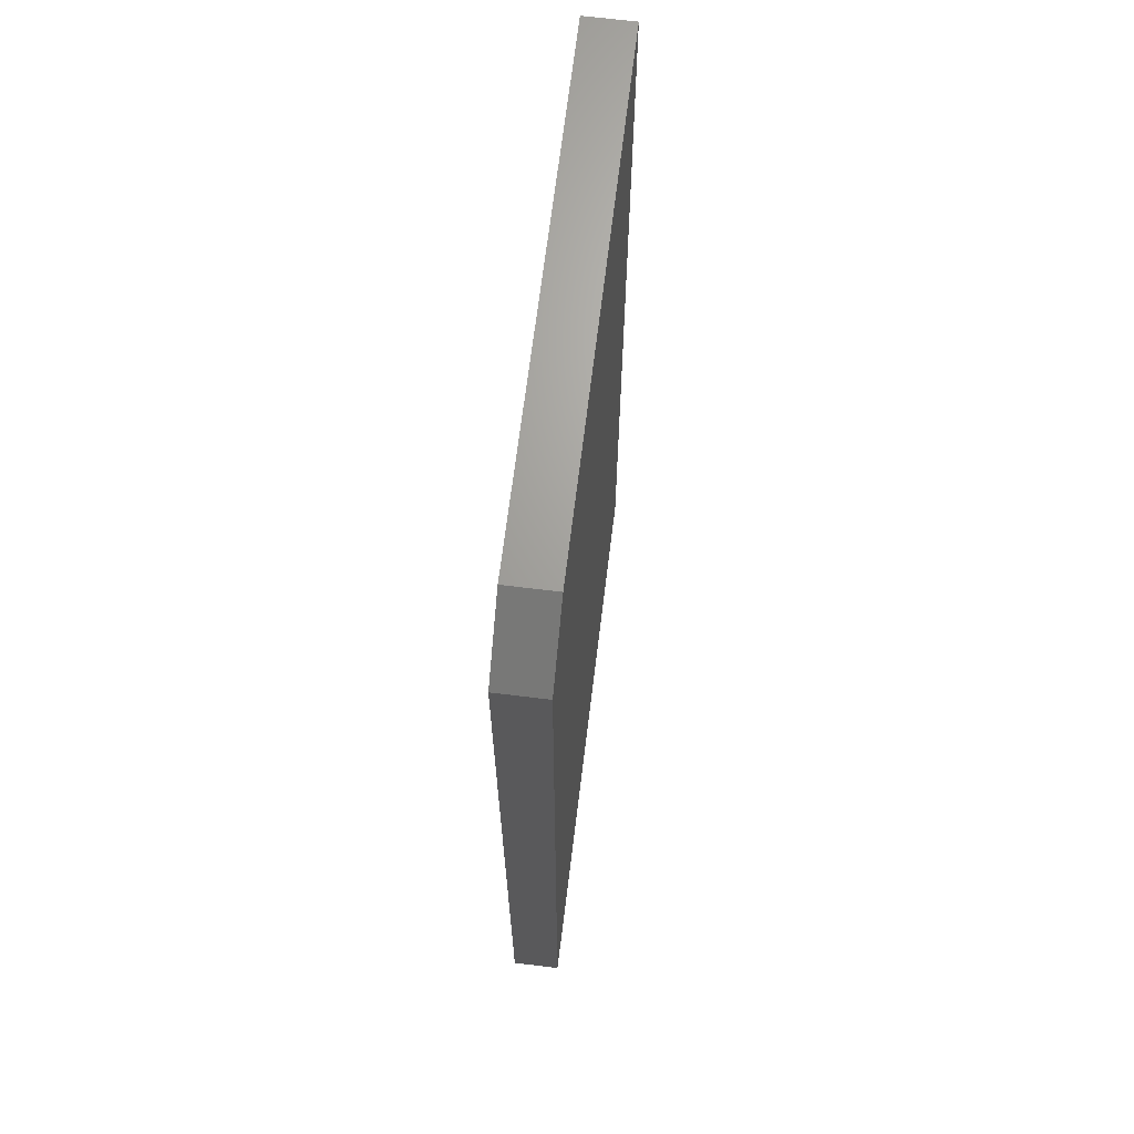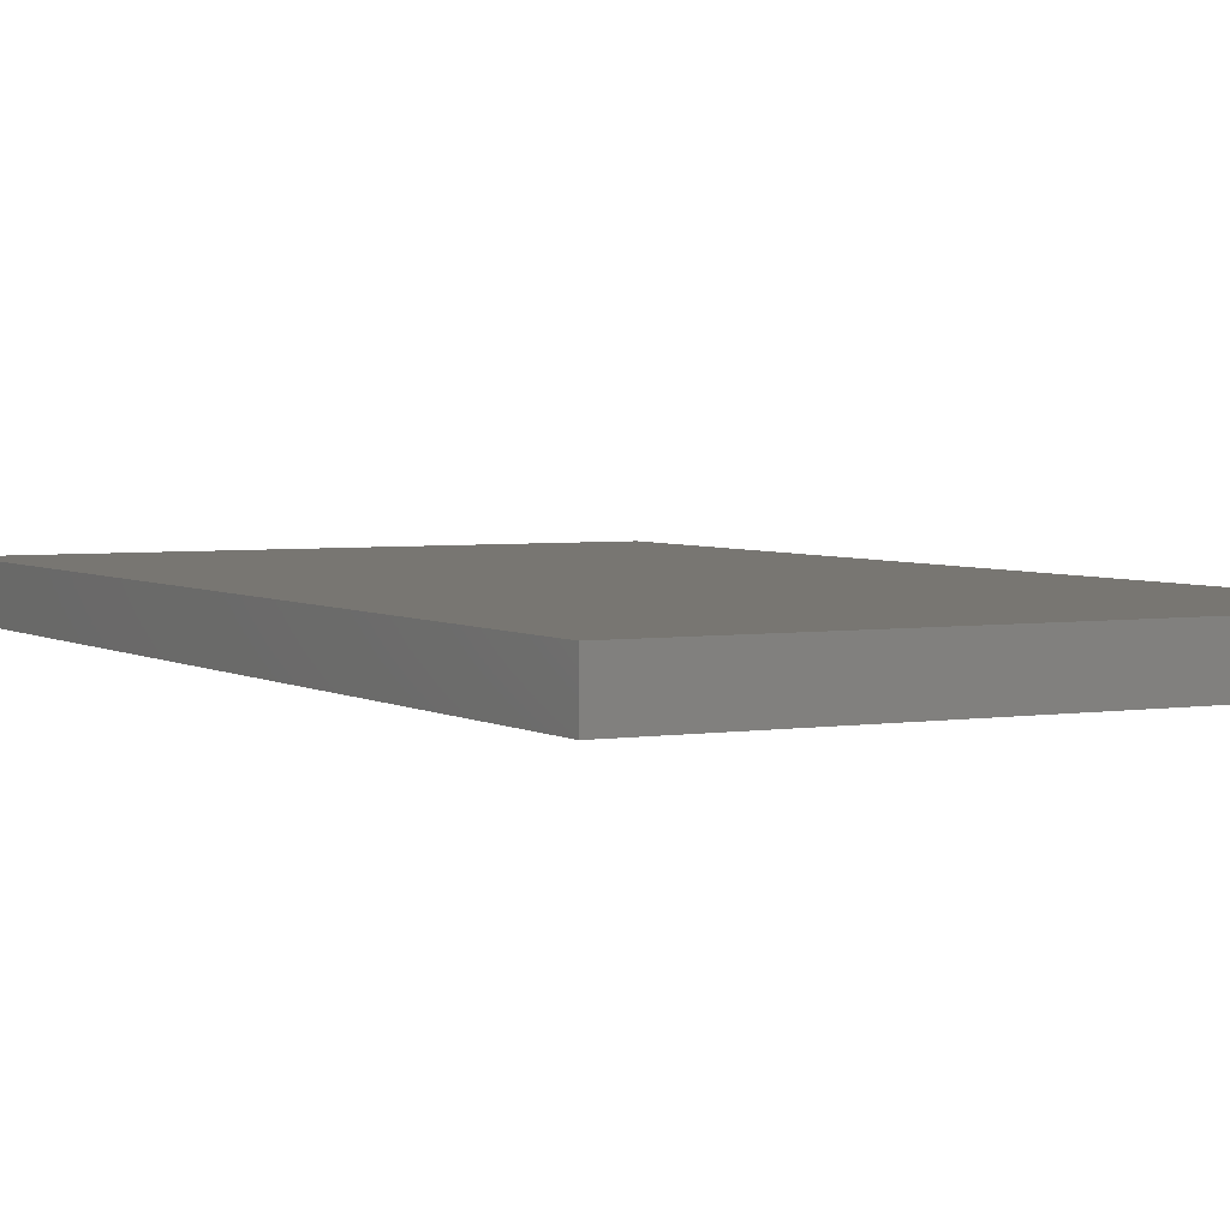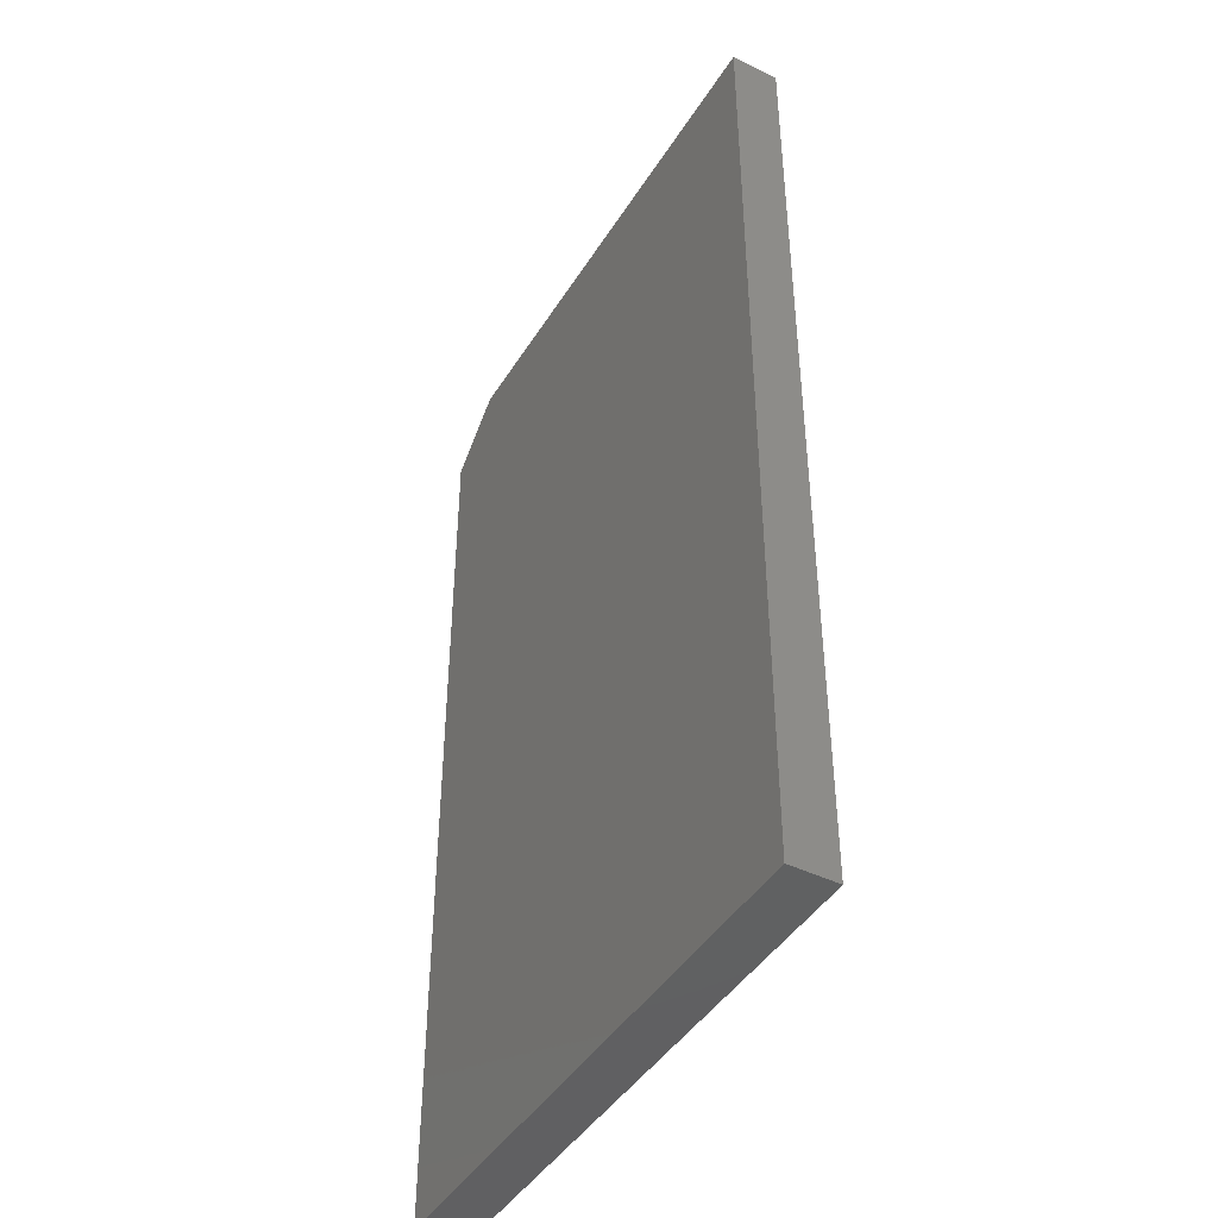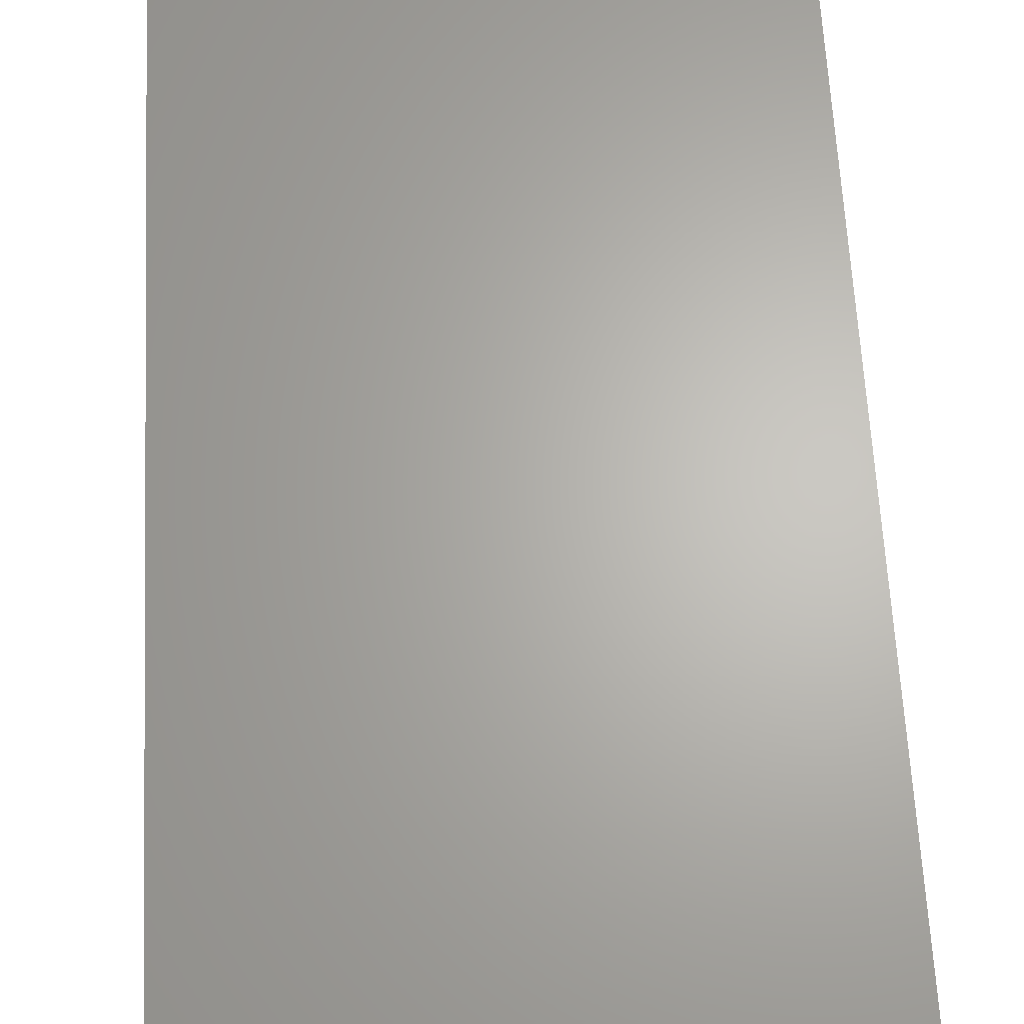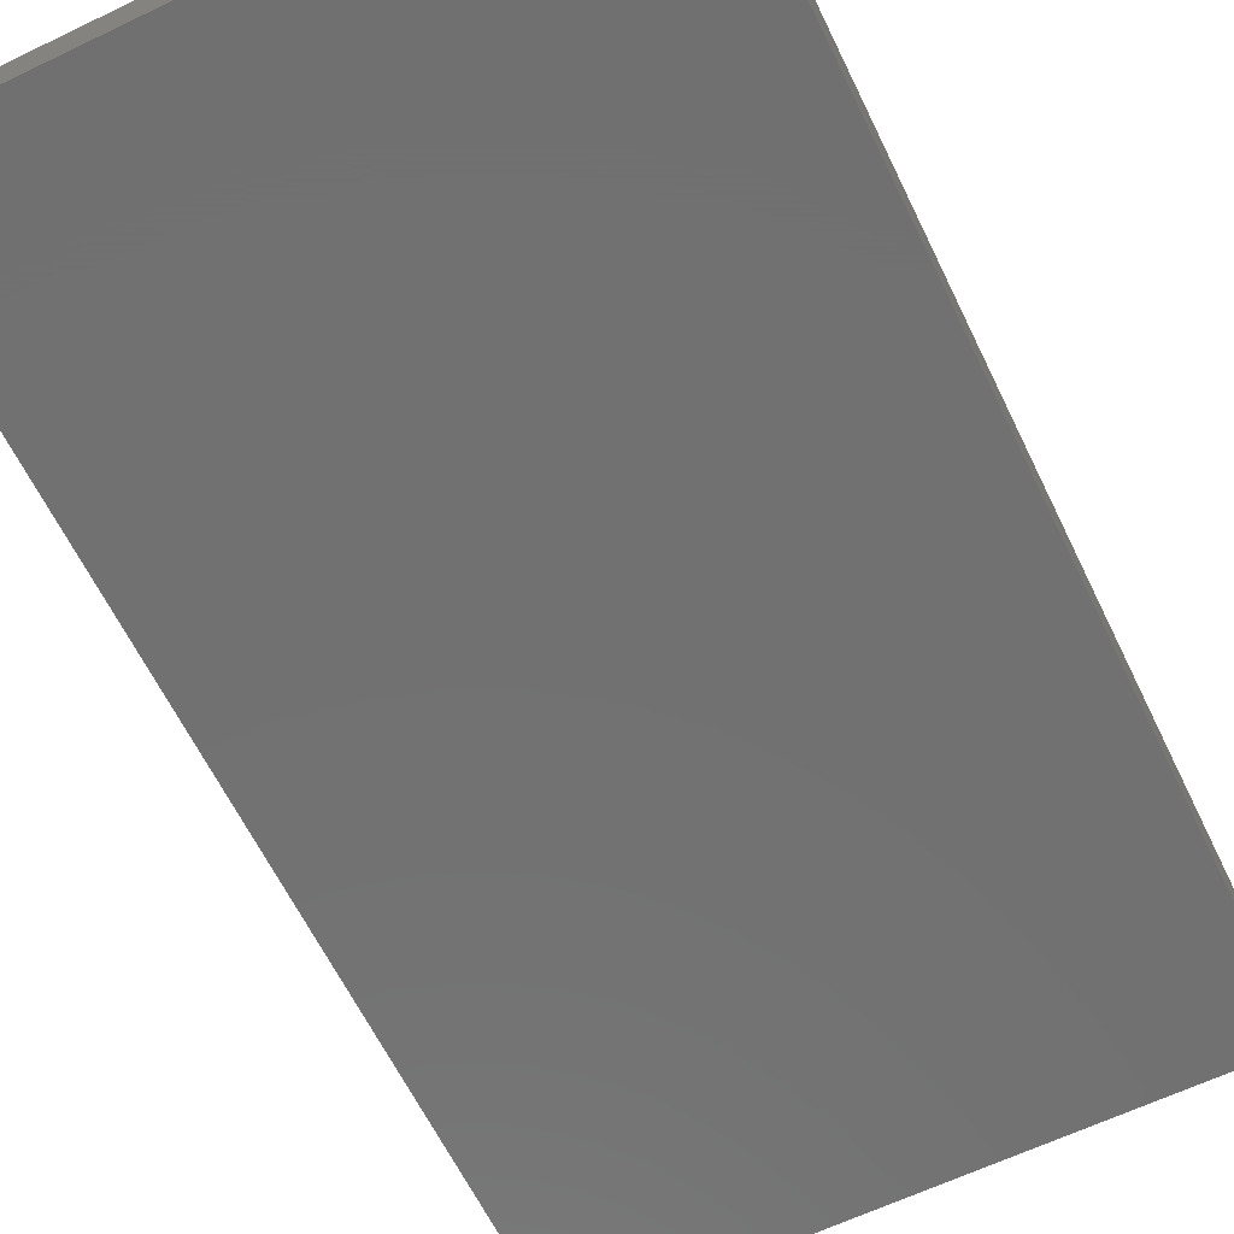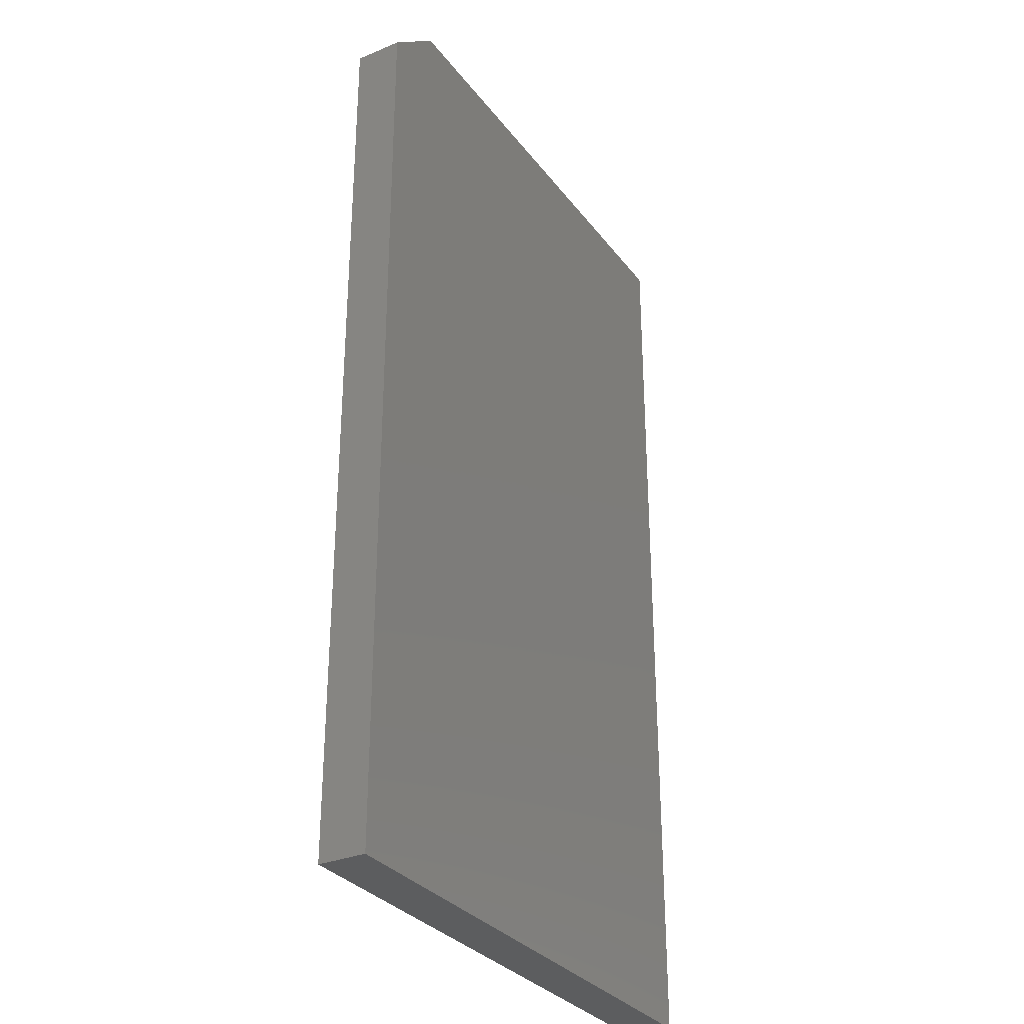
<metadata>
{"format":"stl","ext":"stl","renderer":"f3d","projection":"perspective","resolution":1024,"background":"white","views":[{"elev":67.7,"azim":97.0,"up":"+Z"},{"elev":3.7,"azim":-28.3,"up":"+Y"},{"elev":-43.9,"azim":-119.8,"up":"+Z"},{"elev":65.1,"azim":-3.0,"up":"+Y"},{"elev":-63.0,"azim":-154.1,"up":"+Y"},{"elev":-31.1,"azim":120.5,"up":"+Z"}]}
</metadata>
<code>
# stl→obj: 10 verts, 16 faces
v -0.2734 -0.04688 -0.4766
v 0.2784 -0.04688 -0.4766
v -0.2734 -0.04688 0.4766
v 0.2784 -0.04688 0.4219
v 0.2159 -0.04688 0.4766
v 0.2159 8.007e-17 0.4766
v 0.2784 8.05e-17 0.4219
v -0.2734 5.291e-17 0.4766
v 0.2784 3.063e-17 -0.4766
v -0.2734 0 -0.4766
f 1 2 3
f 3 2 4
f 3 4 5
f 6 7 8
f 8 7 9
f 8 9 10
f 5 6 3
f 3 6 8
f 2 9 4
f 4 9 7
f 5 4 6
f 6 4 7
f 3 8 1
f 1 8 10
f 1 10 2
f 2 10 9

</code>
